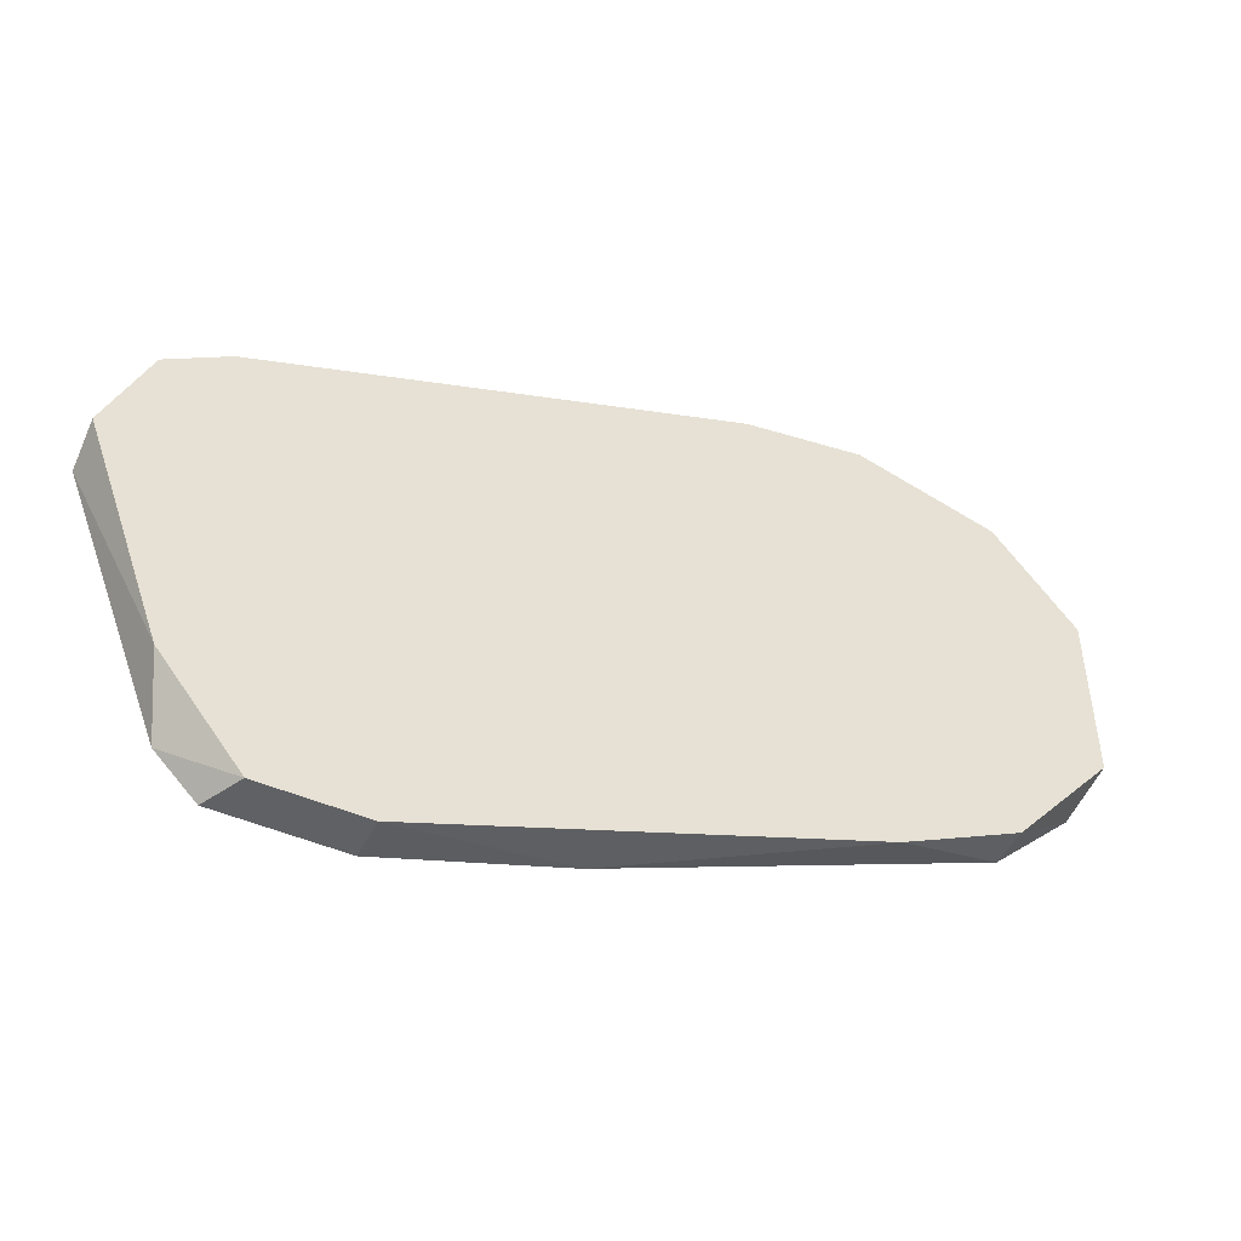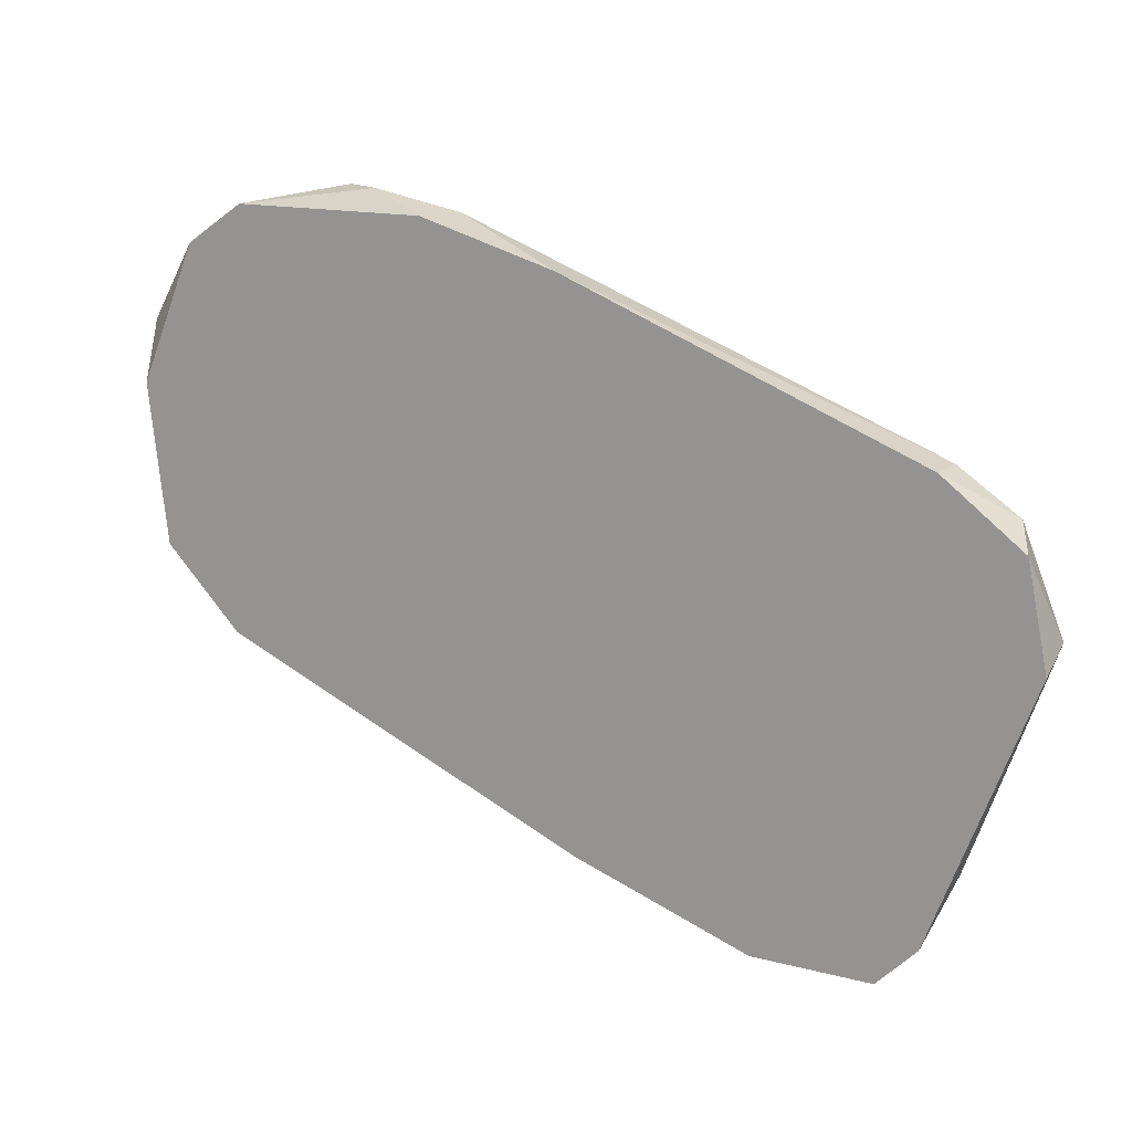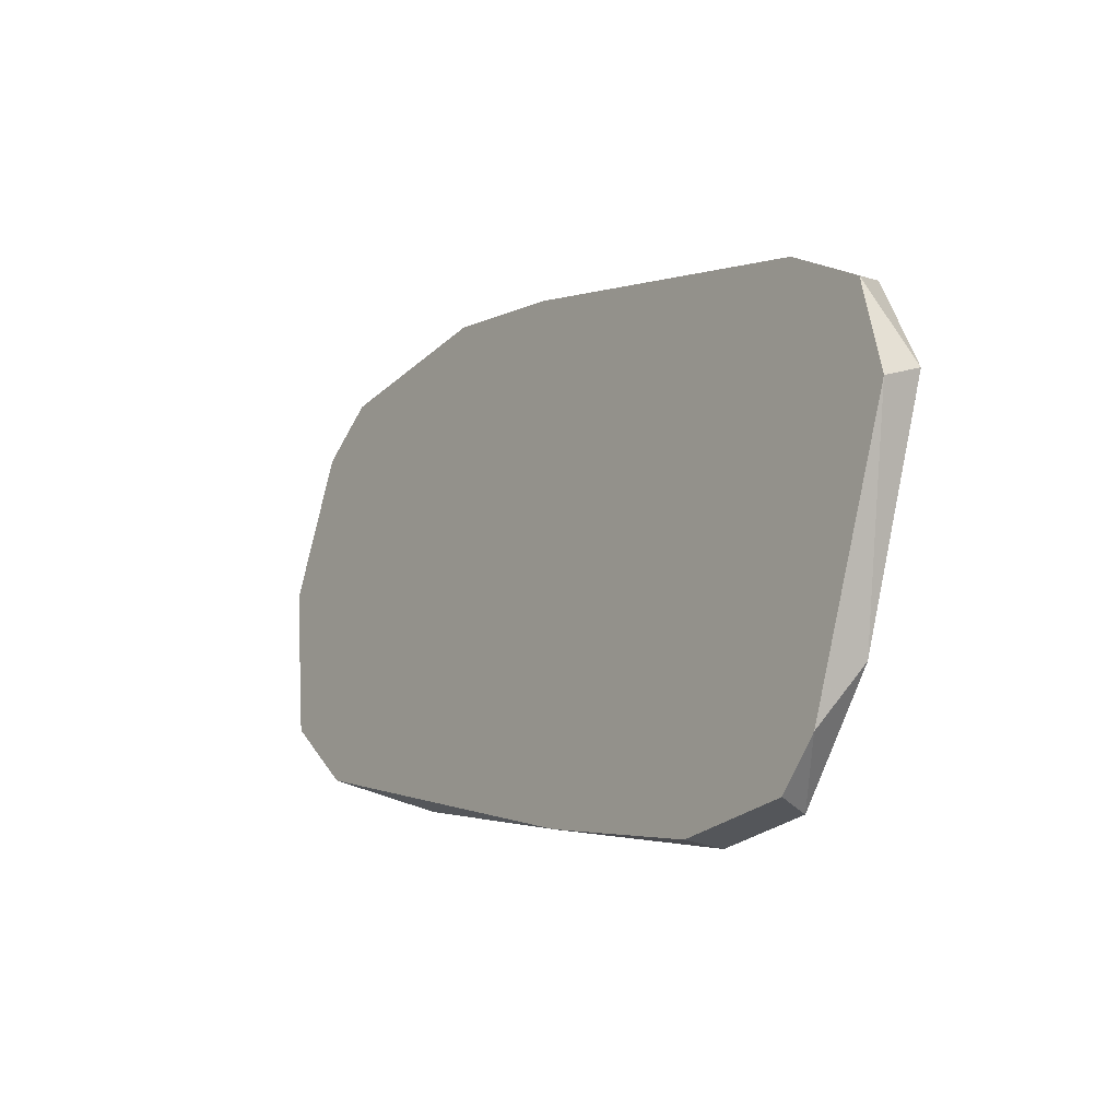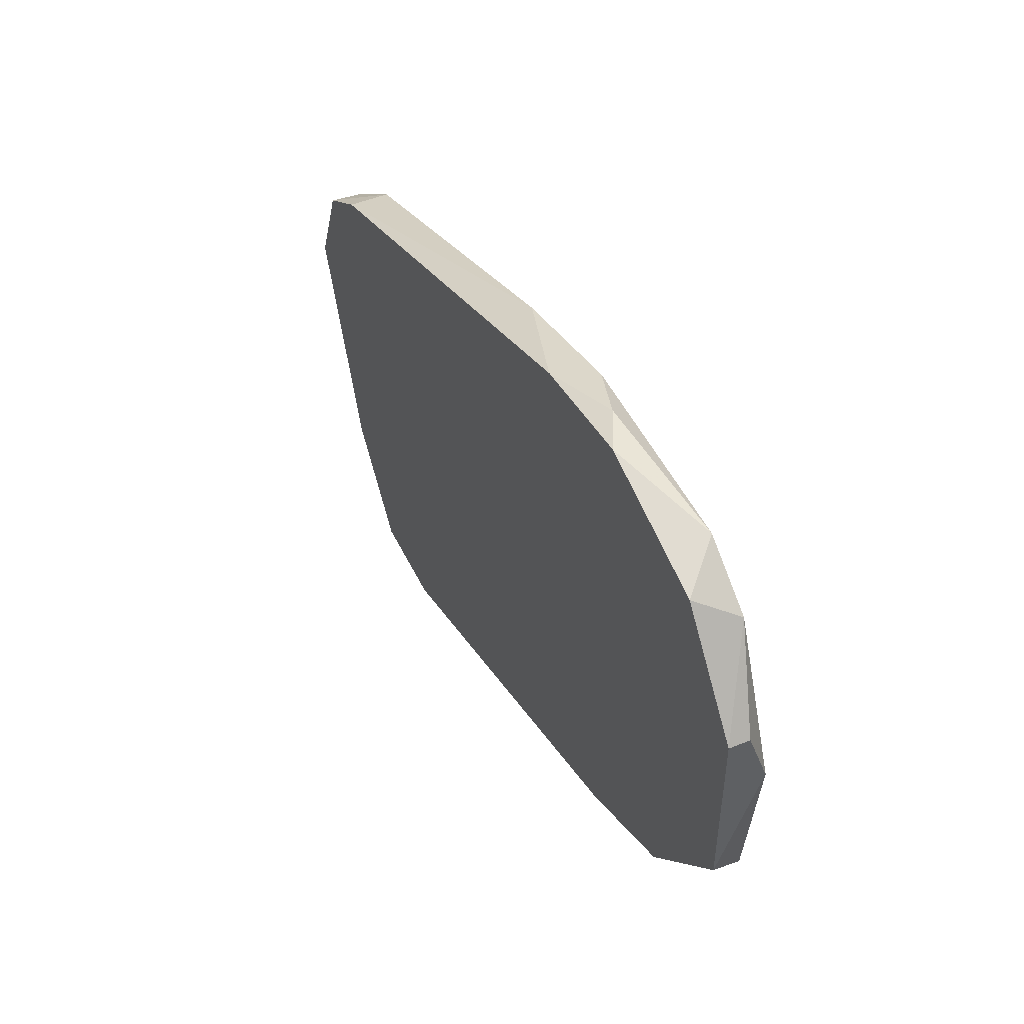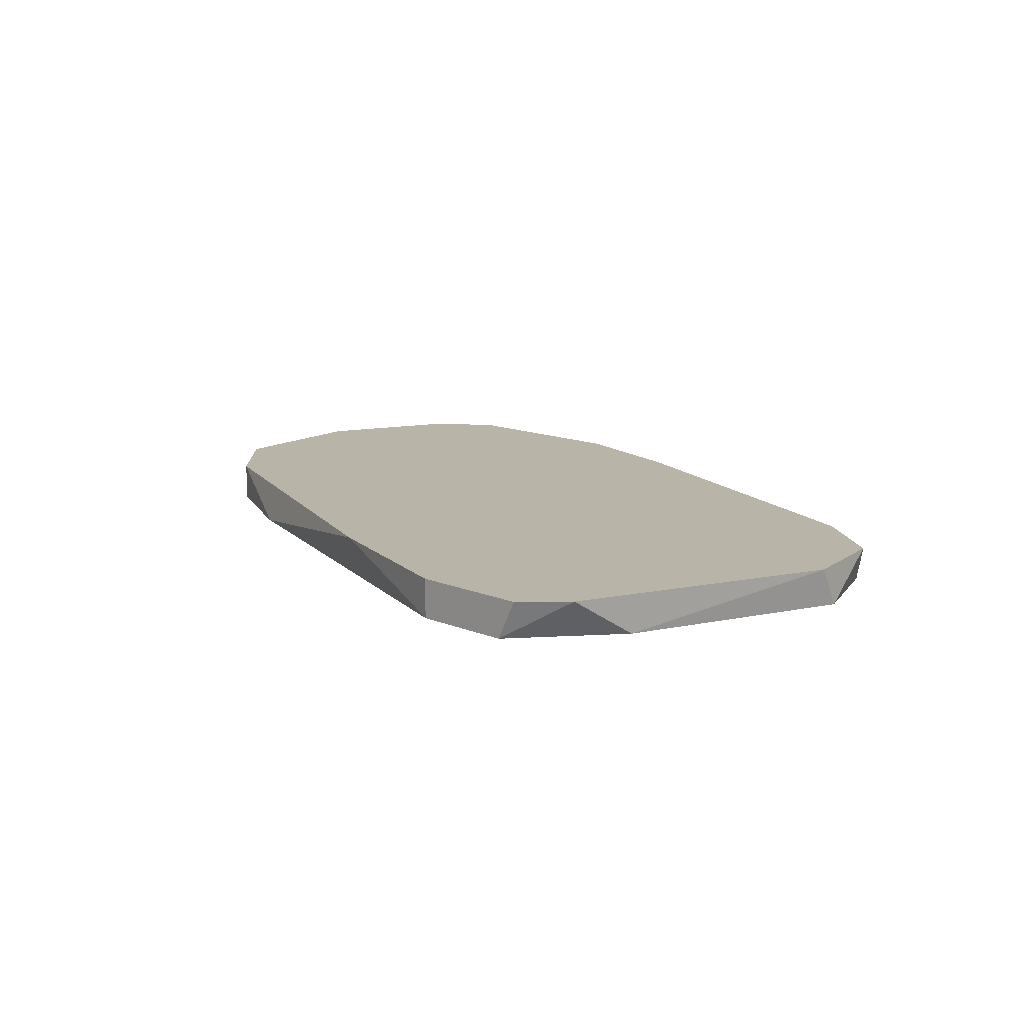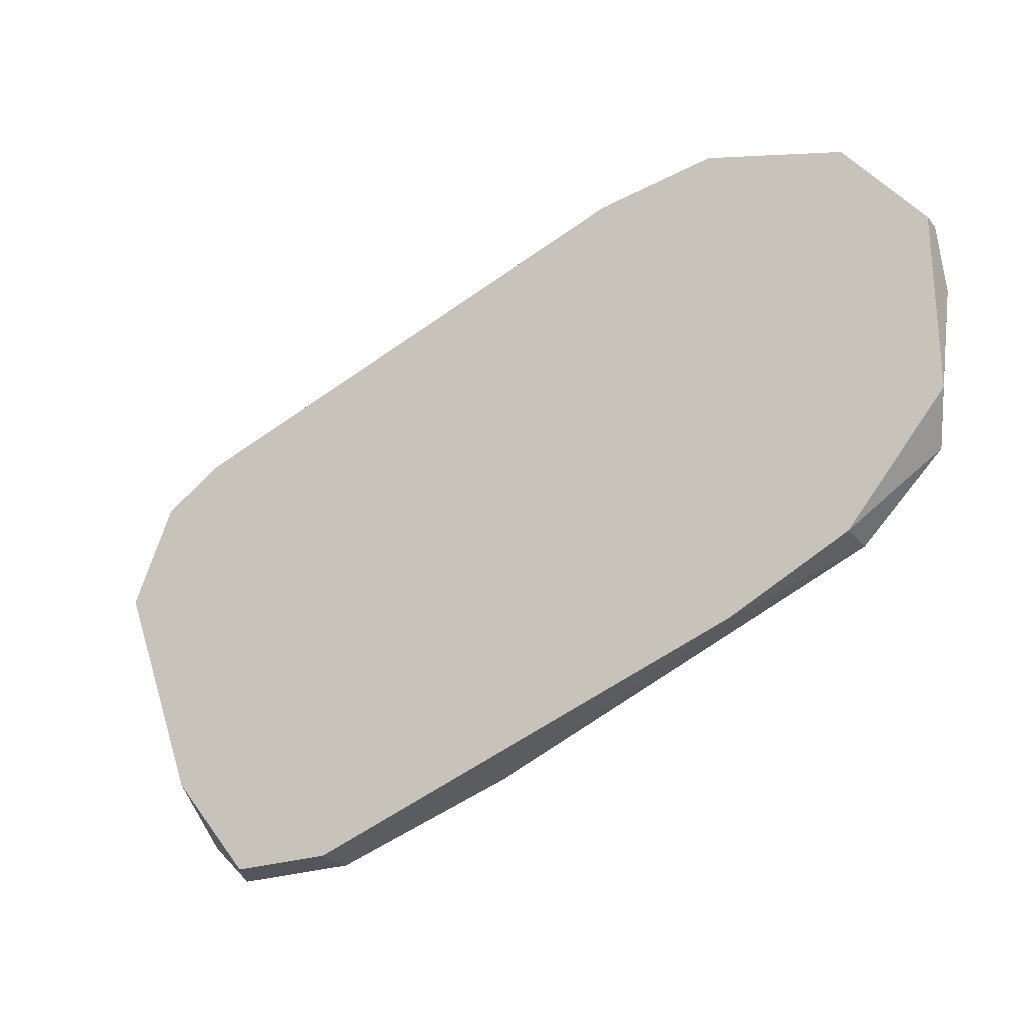
<metadata>
{"format":"obj","ext":"obj","renderer":"f3d","projection":"perspective","resolution":1024,"background":"white","views":[{"elev":-48.2,"azim":154.3,"up":"+Y"},{"elev":14.8,"azim":29.7,"up":"+Y"},{"elev":-25.7,"azim":54.9,"up":"+Y"},{"elev":48.2,"azim":-114.8,"up":"+Y"},{"elev":13.0,"azim":43.9,"up":"+Z"},{"elev":-25.0,"azim":-150.2,"up":"+Y"}]}
</metadata>
<code>
v 0.004923 0.007707 -0.01935
v 0.004923 0.006469 -0.01688
v -0.047 0.02625 -0.01935
v 0.002445 0.01389 -0.01935
v -0.01116 -0.01208 -0.01935
v -0.01116 -0.01208 -0.01688
v -0.04824 0.02502 -0.01688
v -0.03587 0.02873 -0.01811
v -0.03835 -0.002188 -0.01935
v -0.03835 0.02873 -0.01935
v -0.003734 -0.01208 -0.01688
v -0.02352 0.02502 -0.01688
v -2.7e-05 -0.005899 -0.01935
v -0.05195 0.01636 -0.01688
v -0.05195 0.02006 -0.01935
v -0.05195 0.02006 -0.01811
v -0.05195 0.008938 -0.01935
v -0.03093 0.02749 -0.01935
v -0.00497 -0.01208 -0.01935
v -0.05071 0.006469 -0.01688
v -0.001263 0.01636 -0.01935
v -0.001263 0.01636 -0.01688
v -0.001263 -0.009606 -0.01688
v -0.04453 0.02749 -0.01688
v -0.03217 0.02749 -0.01688
v -0.02228 -0.008372 -0.01688
v -0.04577 0.001527 -0.01935
v -0.04577 0.001527 -0.01688
v 0.003681 0.01265 -0.01688
f 23 6 11
f 25 20 2
f 19 17 4
f 2 20 6
f 4 17 3
f 17 19 9
f 20 25 7
f 25 2 22
f 4 3 18
f 2 6 23
f 19 4 1
f 6 20 28
f 19 6 5
f 9 19 5
f 23 19 13
f 2 23 13
f 19 1 13
f 1 2 13
f 20 17 27
f 17 9 27
f 28 20 27
f 9 28 27
f 22 2 29
f 4 22 29
f 1 4 29
f 2 1 29
f 17 20 14
f 20 7 14
f 16 17 14
f 7 16 14
f 25 8 24
f 7 25 24
f 3 7 24
f 6 28 26
f 28 9 26
f 5 6 26
f 9 5 26
f 22 4 21
f 4 18 21
f 21 18 12
f 8 25 12
f 25 22 12
f 18 8 12
f 22 21 12
f 3 17 15
f 7 3 15
f 17 16 15
f 16 7 15
f 8 18 10
f 18 3 10
f 24 8 10
f 3 24 10
f 6 19 11
f 19 23 11

</code>
